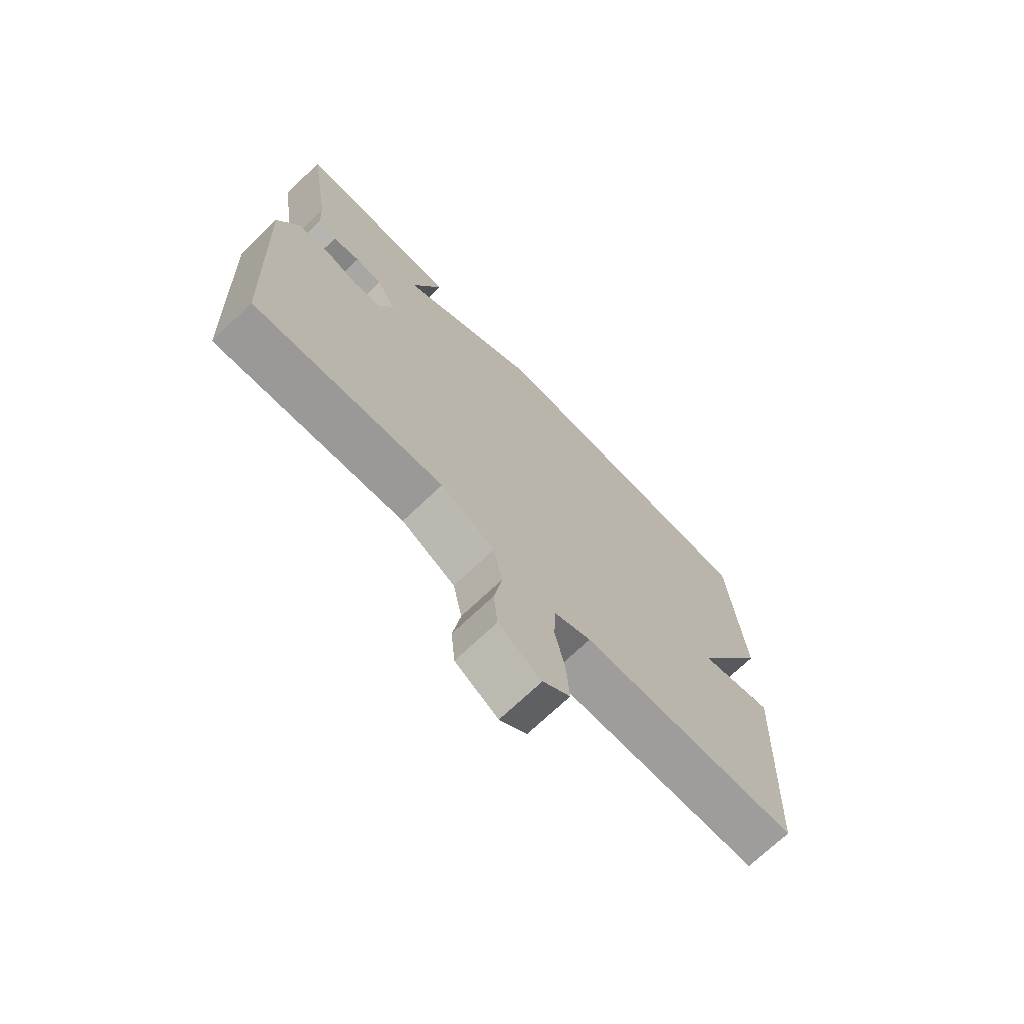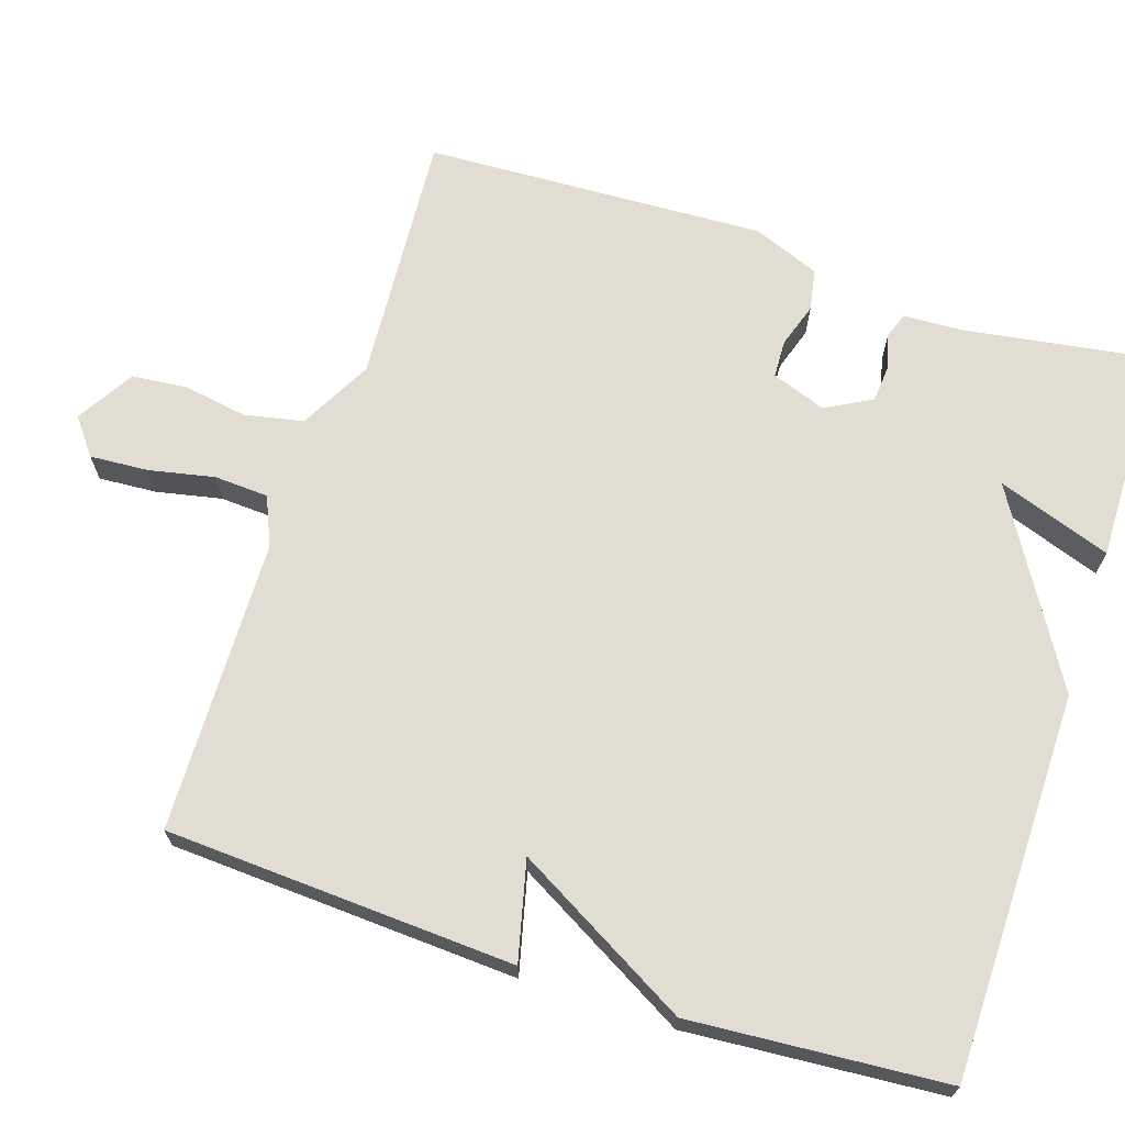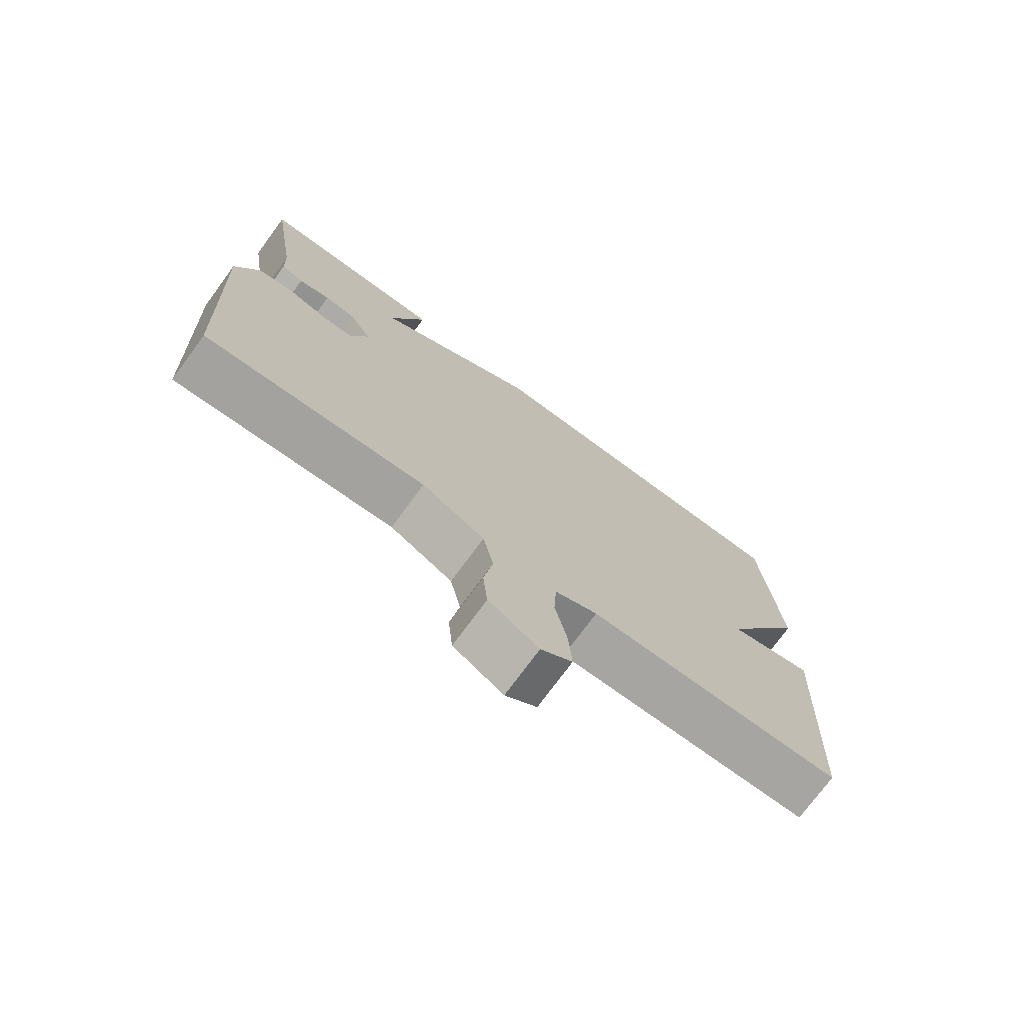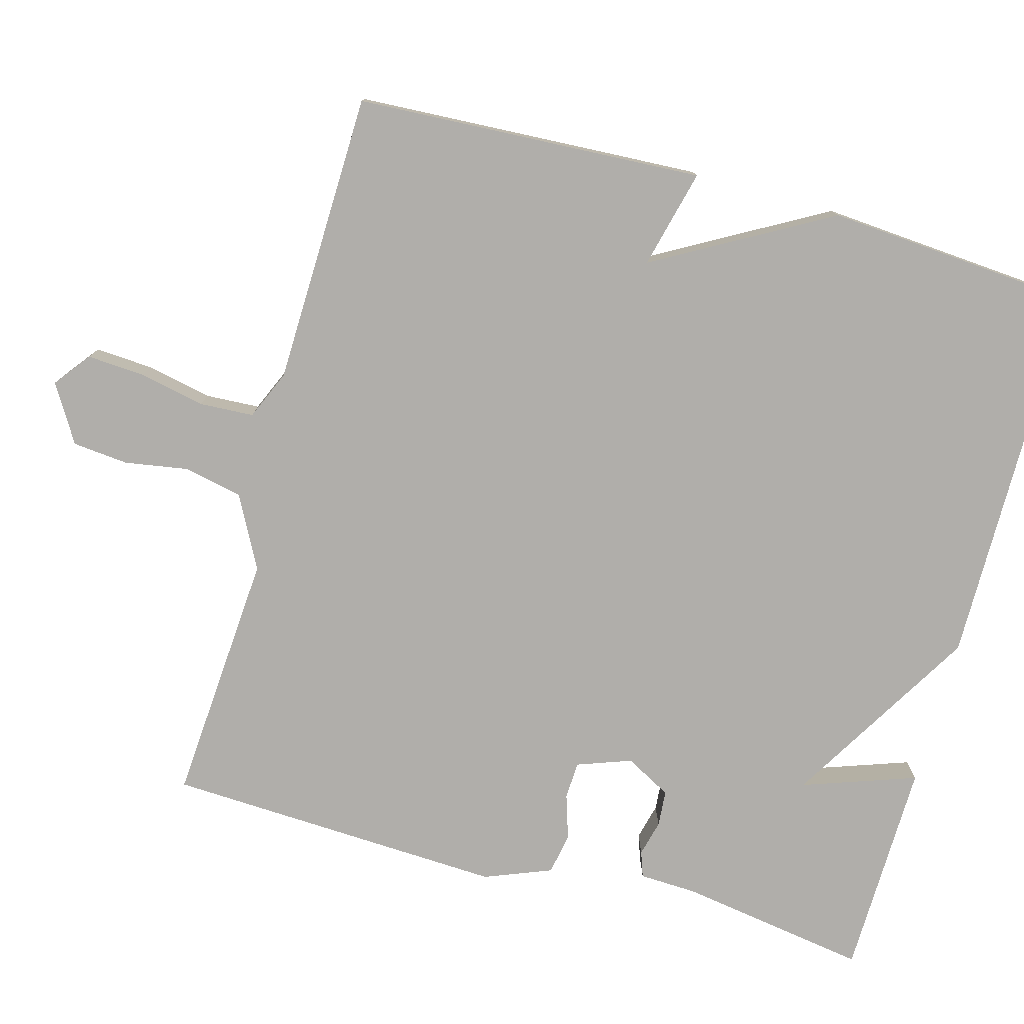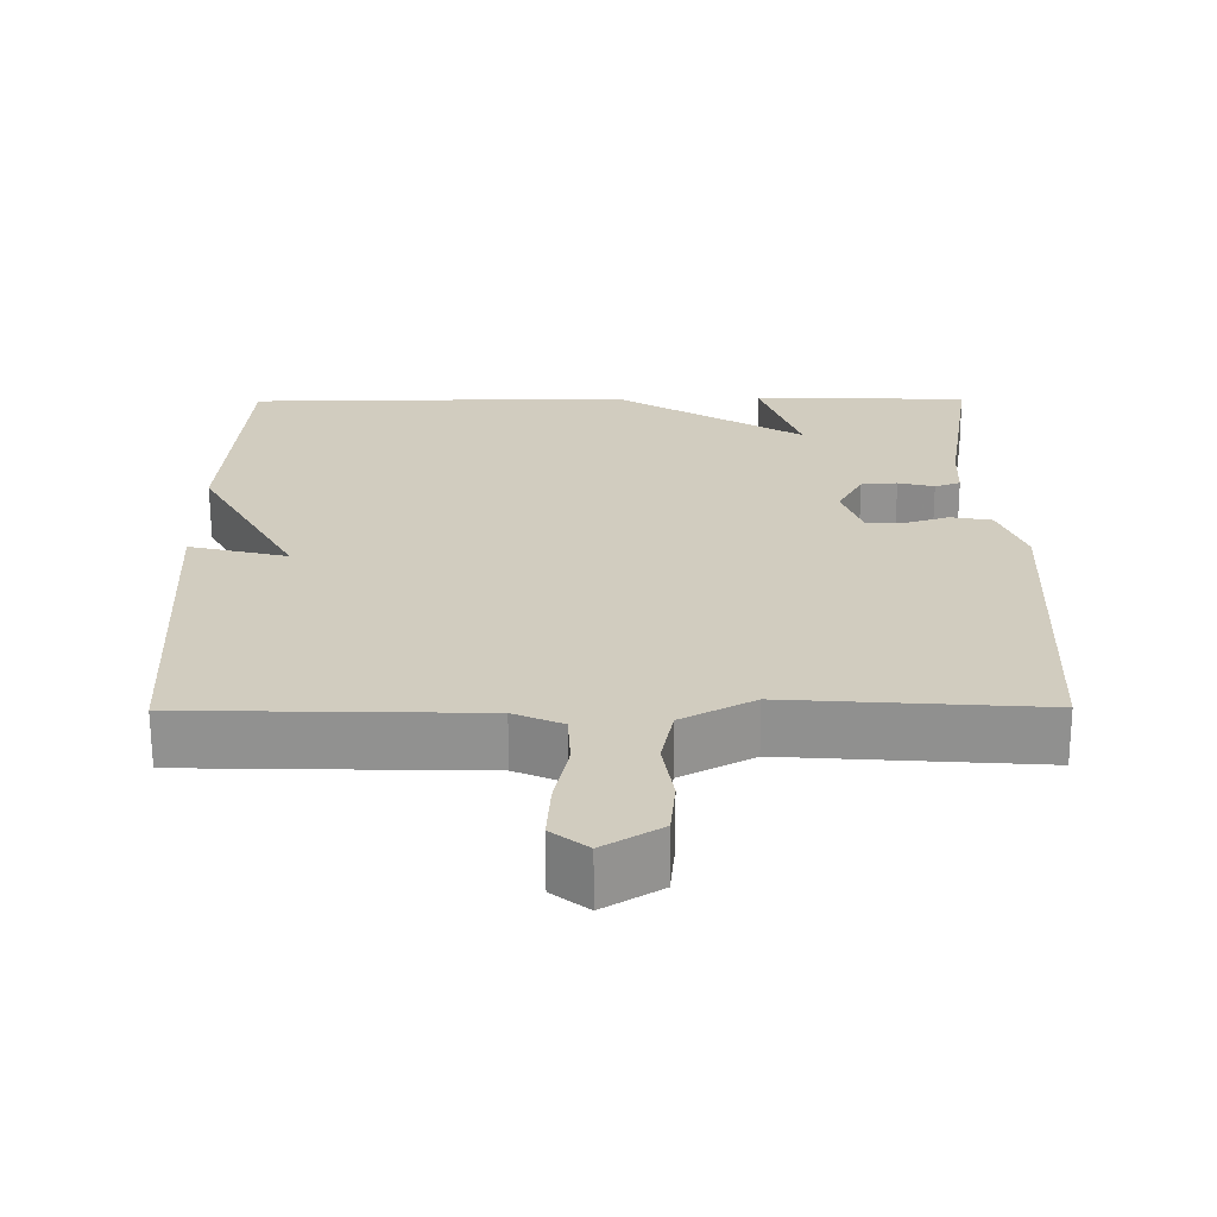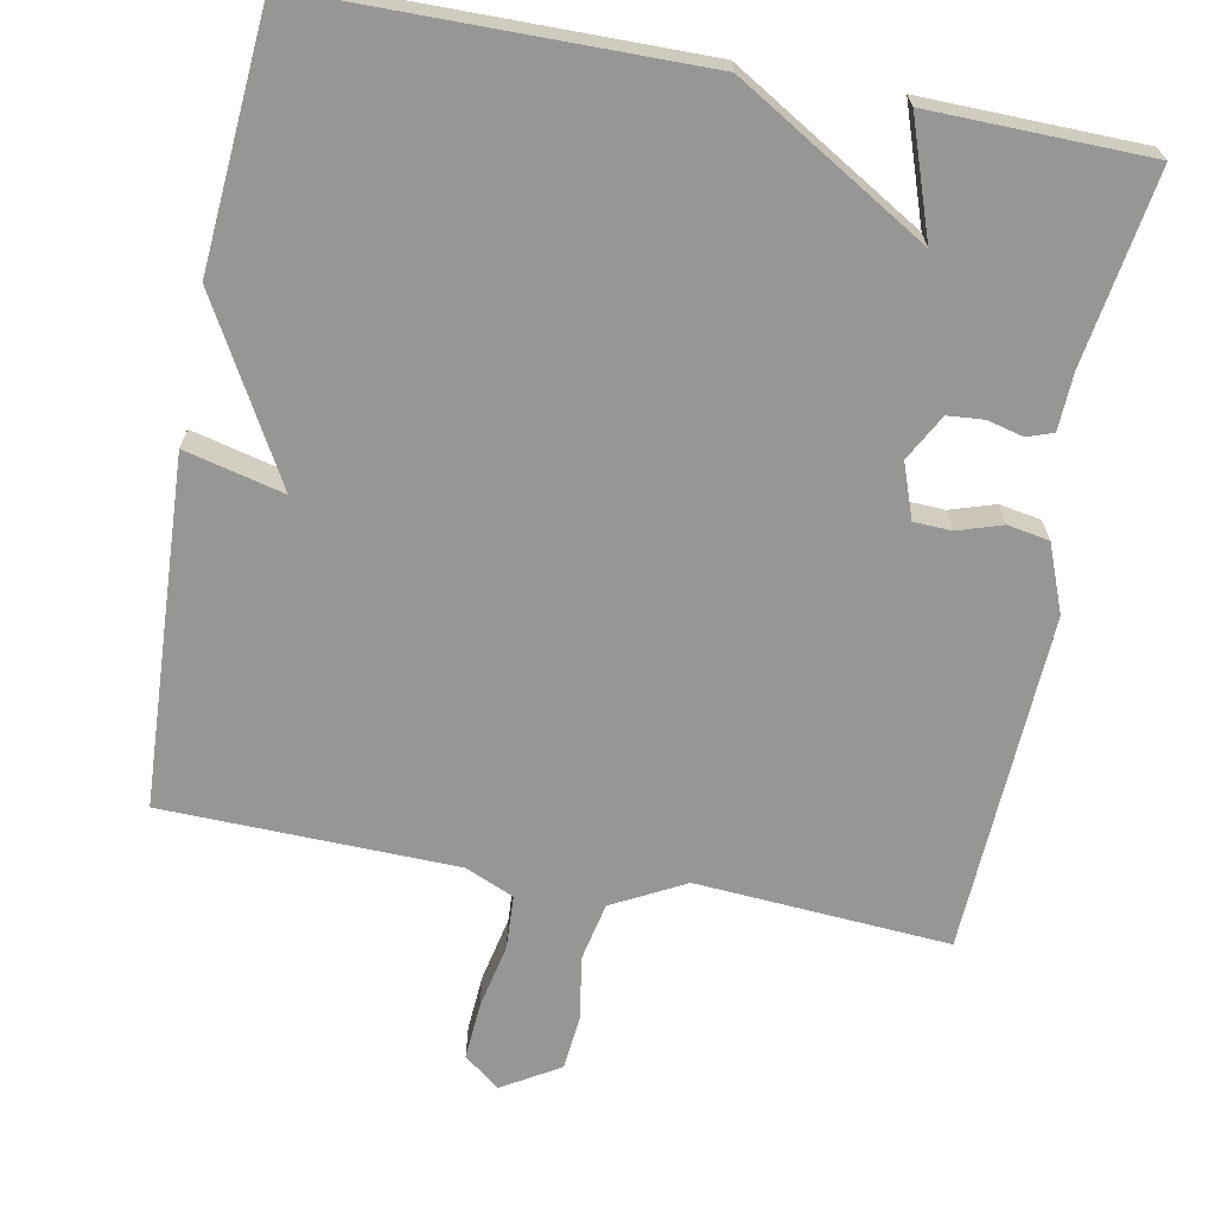
<metadata>
{"format":"obj","ext":"obj","renderer":"f3d","projection":"perspective","resolution":1024,"background":"white","views":[{"elev":-71.5,"azim":133.6,"up":"+Z"},{"elev":68.1,"azim":-71.9,"up":"+Y"},{"elev":-74.4,"azim":143.7,"up":"+Z"},{"elev":-77.8,"azim":-105.5,"up":"+Y"},{"elev":-66.1,"azim":0.2,"up":"+Z"},{"elev":-67.7,"azim":-10.9,"up":"+Y"}]}
</metadata>
<code>
v 0.5 0.07 -0.5
v 0.164 0.07 -0.477
v 0.068 0.07 -0.528
v 0.052 0.07 -0.606
v 0.066 0.07 -0.69
v 0.059 0.07 -0.764
v -0.017 0.07 -0.81
v -0.065 0.07 -0.773
v -0.06 0.07 -0.696
v -0.042 0.07 -0.609
v -0.046 0.07 -0.537
v -0.111 0.07 -0.509
v -0.5 0.07 -0.5
v -0.525 0.07 -0.038
v -0.394 0.07 -0.07
v -0.525 0.07 0.162
v -0.5 0.07 0.5
v 0.011 0.07 0.505
v 0.264 0.07 0.354
v 0.211 0.07 0.505
v 0.5 0.07 0.5
v 0.461 0.07 0.247
v 0.458 0.07 0.171
v 0.424 0.07 0.159
v 0.376 0.07 0.171
v 0.328 0.07 0.167
v 0.295 0.07 0.106
v 0.321 0.07 0.034
v 0.371 0.07 0.032
v 0.43 0.07 0.051
v 0.485 0.07 0.041
v 0.52 0.07 -0.048
v 0.5 0 -0.5
v 0.164 0 -0.477
v 0.068 0 -0.528
v 0.052 0 -0.606
v 0.066 0 -0.69
v 0.059 0 -0.764
v -0.017 0 -0.81
v -0.065 0 -0.773
v -0.06 0 -0.696
v -0.042 0 -0.609
v -0.046 0 -0.537
v -0.111 0 -0.509
v -0.5 0 -0.5
v -0.525 0 -0.038
v -0.394 0 -0.07
v -0.525 0 0.162
v -0.5 0 0.5
v 0.011 0 0.505
v 0.264 0 0.354
v 0.211 0 0.505
v 0.5 0 0.5
v 0.461 0 0.247
v 0.458 0 0.171
v 0.424 0 0.159
v 0.376 0 0.171
v 0.328 0 0.167
v 0.295 0 0.106
v 0.321 0 0.034
v 0.371 0 0.032
v 0.43 0 0.051
v 0.485 0 0.041
v 0.52 0 -0.048
f 32 1 2
f 31 32 2
f 30 31 2
f 29 30 2
f 28 29 2 3
f 27 28 3
f 22 23 24 25
f 21 22 25
f 20 21 25
f 19 20 25
f 19 25 26
f 19 26 27
f 18 19 27
f 17 18 27
f 16 17 27
f 15 16 27
f 12 13 14 15
f 15 27 3
f 12 15 3
f 11 12 3
f 8 9 10
f 7 8 10
f 6 7 10
f 5 6 10
f 4 5 10
f 3 4 10 11
f 34 33 64
f 34 64 63
f 34 63 62
f 34 62 61
f 35 34 61 60
f 35 60 59
f 57 56 55 54
f 57 54 53
f 57 53 52
f 57 52 51
f 58 57 51
f 59 58 51
f 59 51 50
f 59 50 49
f 59 49 48
f 59 48 47
f 47 46 45 44
f 35 59 47
f 35 47 44
f 35 44 43
f 42 41 40
f 42 40 39
f 42 39 38
f 42 38 37
f 42 37 36
f 43 42 36 35
f 1 33 34 2
f 2 34 35 3
f 3 35 36 4
f 4 36 37 5
f 5 37 38 6
f 6 38 39 7
f 7 39 40 8
f 8 40 41 9
f 9 41 42 10
f 10 42 43 11
f 11 43 44 12
f 12 44 45 13
f 13 45 46 14
f 14 46 47 15
f 15 47 48 16
f 16 48 49 17
f 17 49 50 18
f 18 50 51 19
f 19 51 52 20
f 20 52 53 21
f 21 53 54 22
f 22 54 55 23
f 23 55 56 24
f 24 56 57 25
f 25 57 58 26
f 26 58 59 27
f 27 59 60 28
f 28 60 61 29
f 29 61 62 30
f 30 62 63 31
f 31 63 64 32
f 32 64 33 1

</code>
